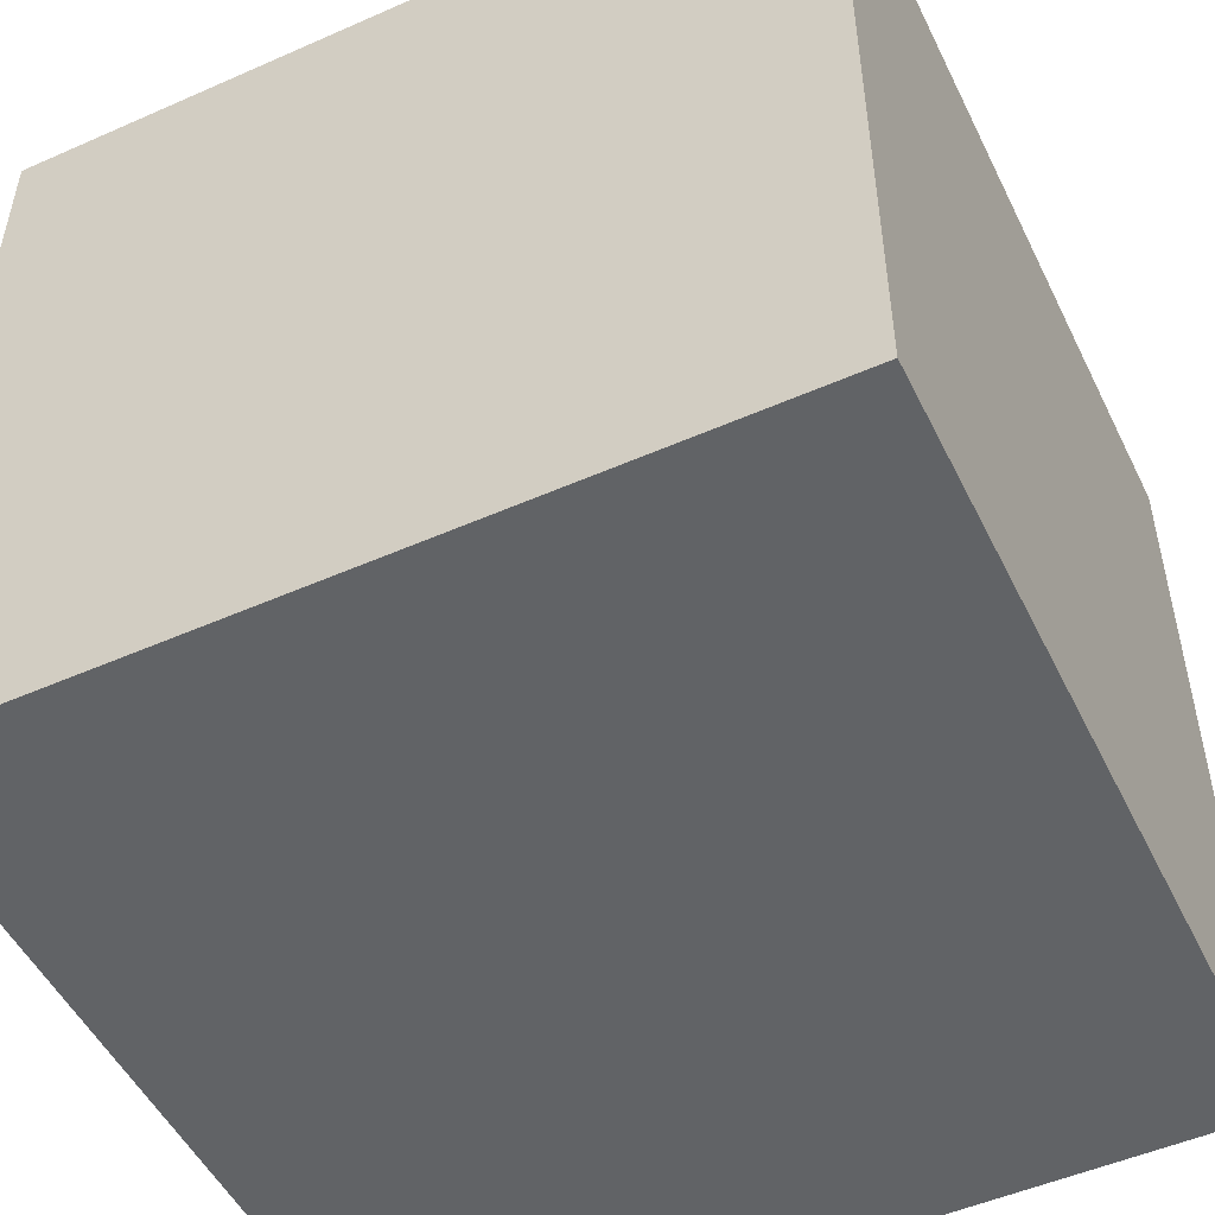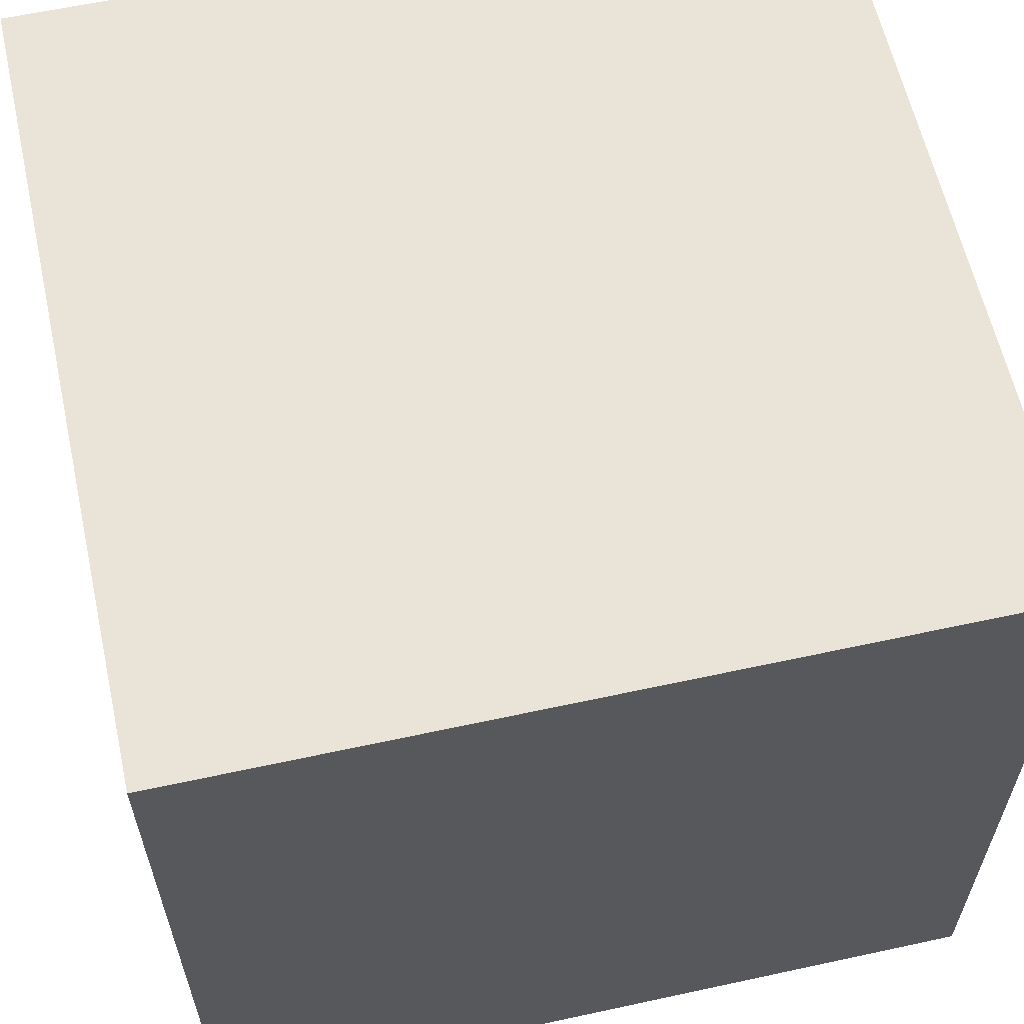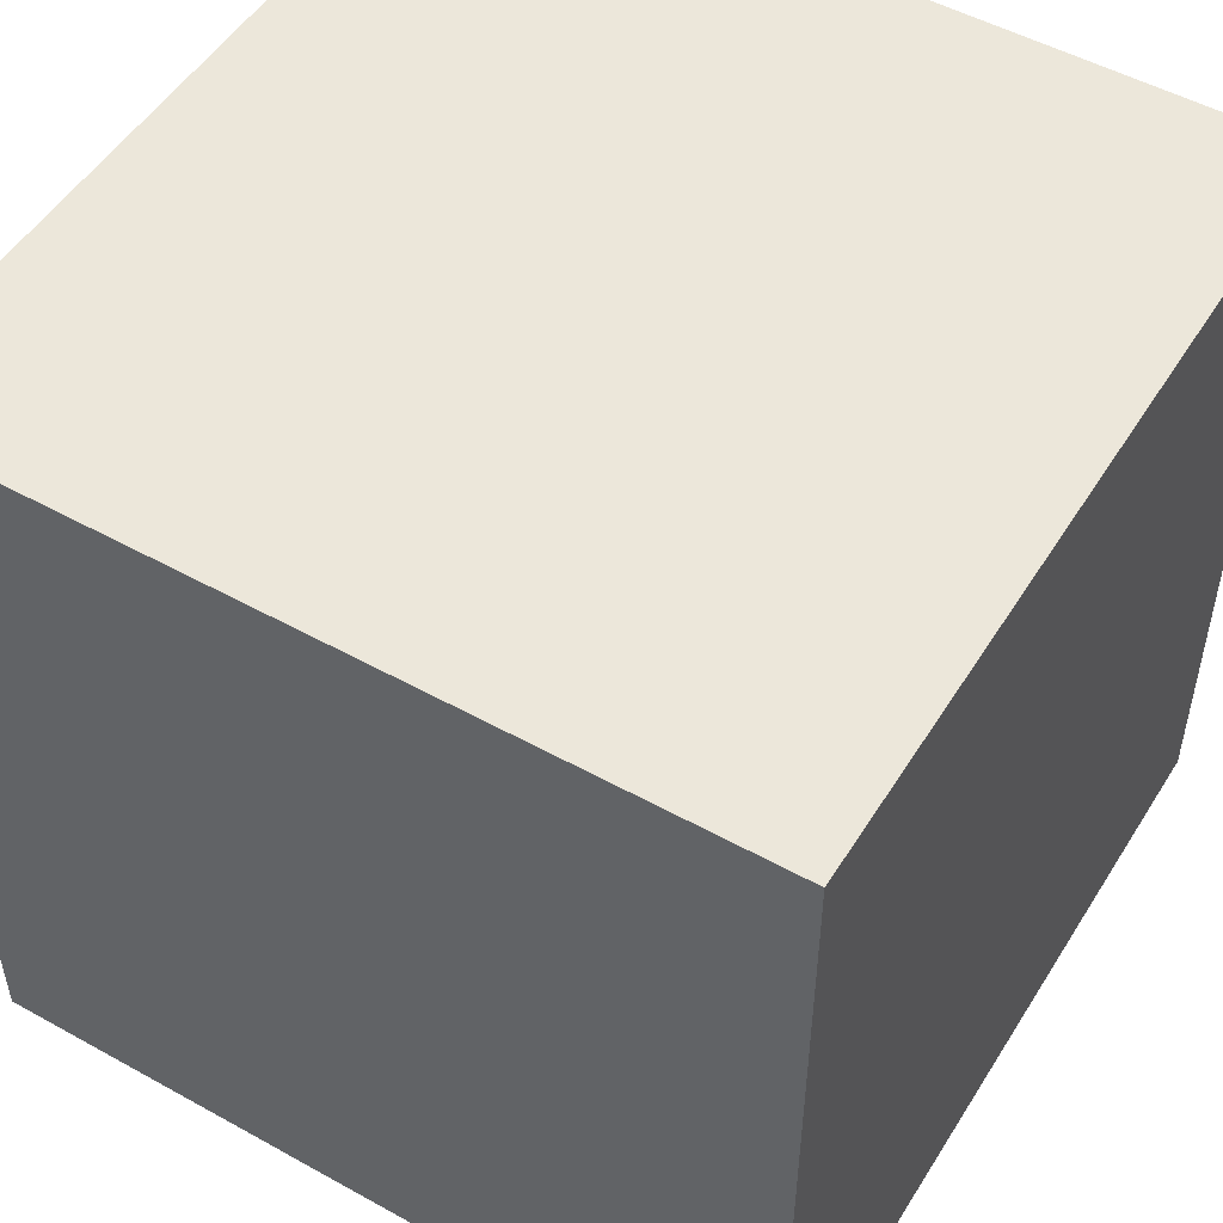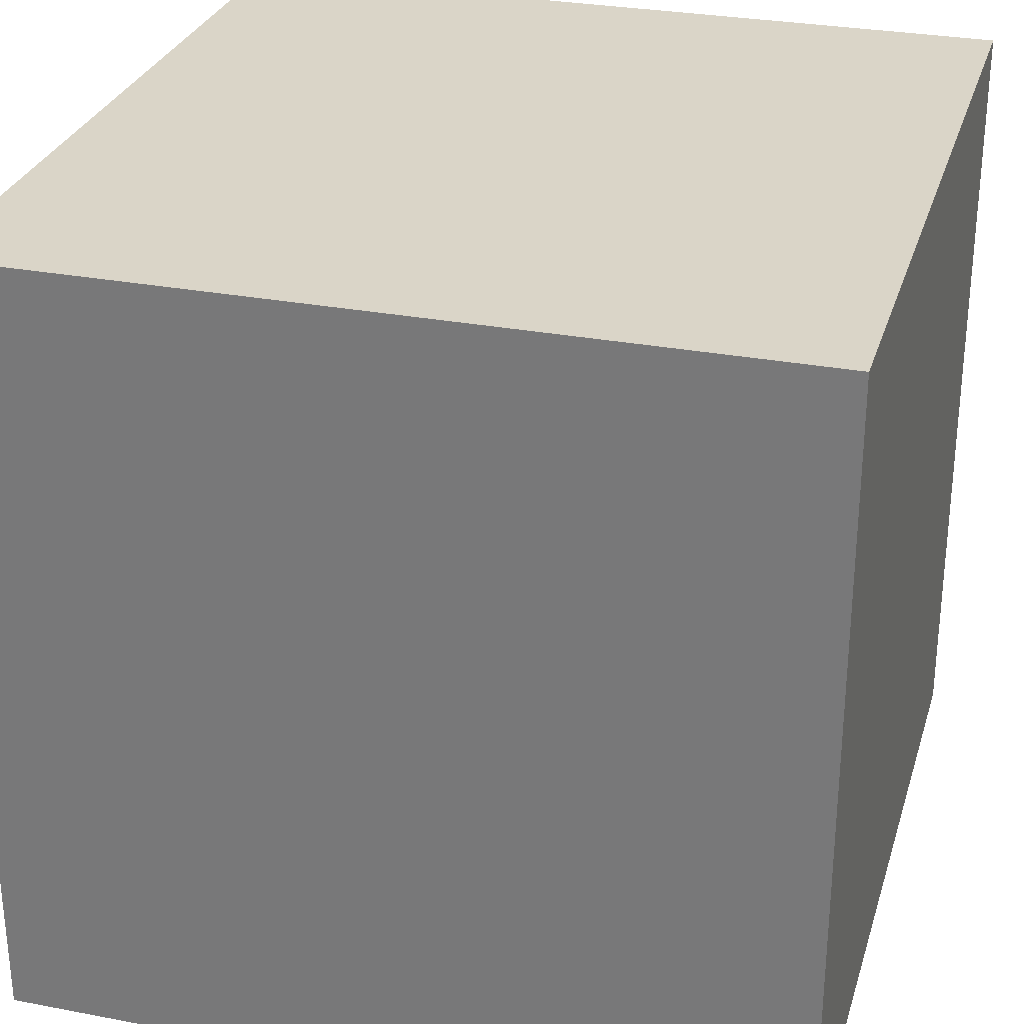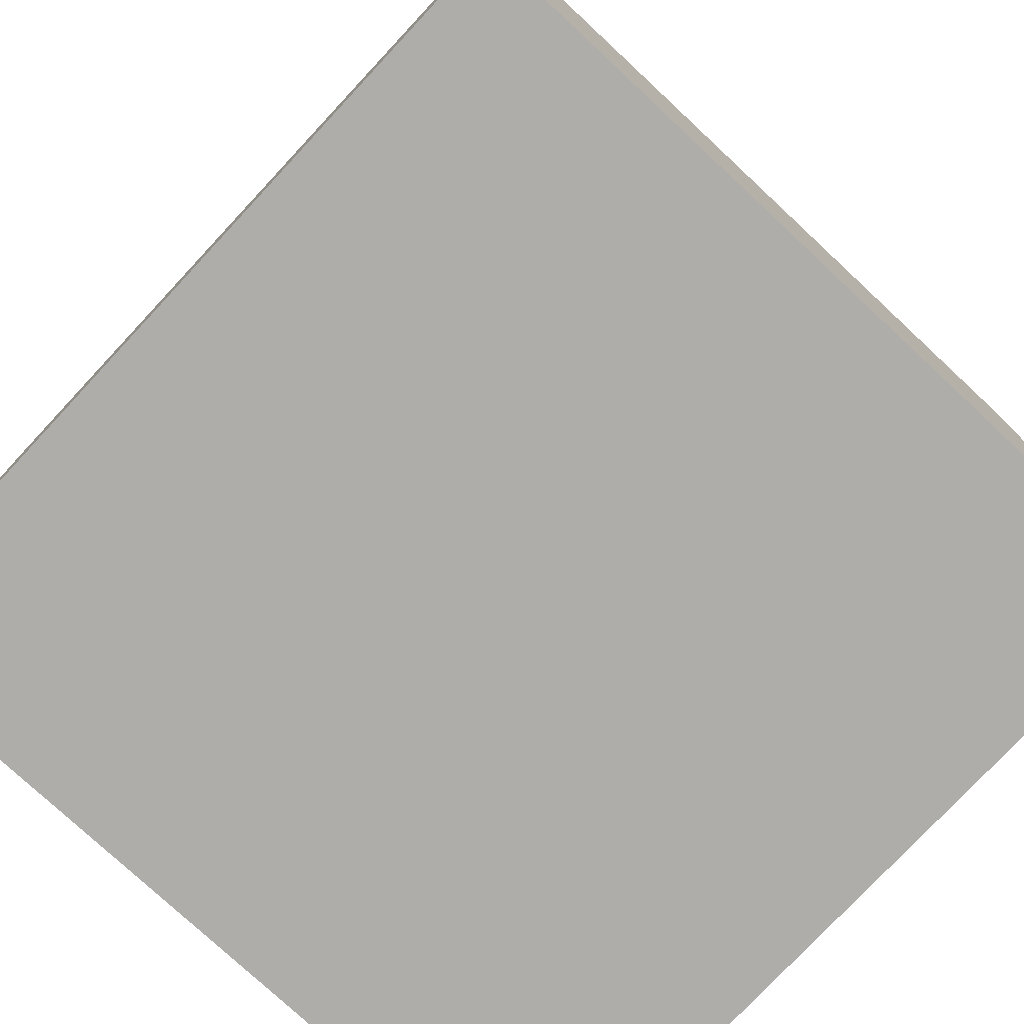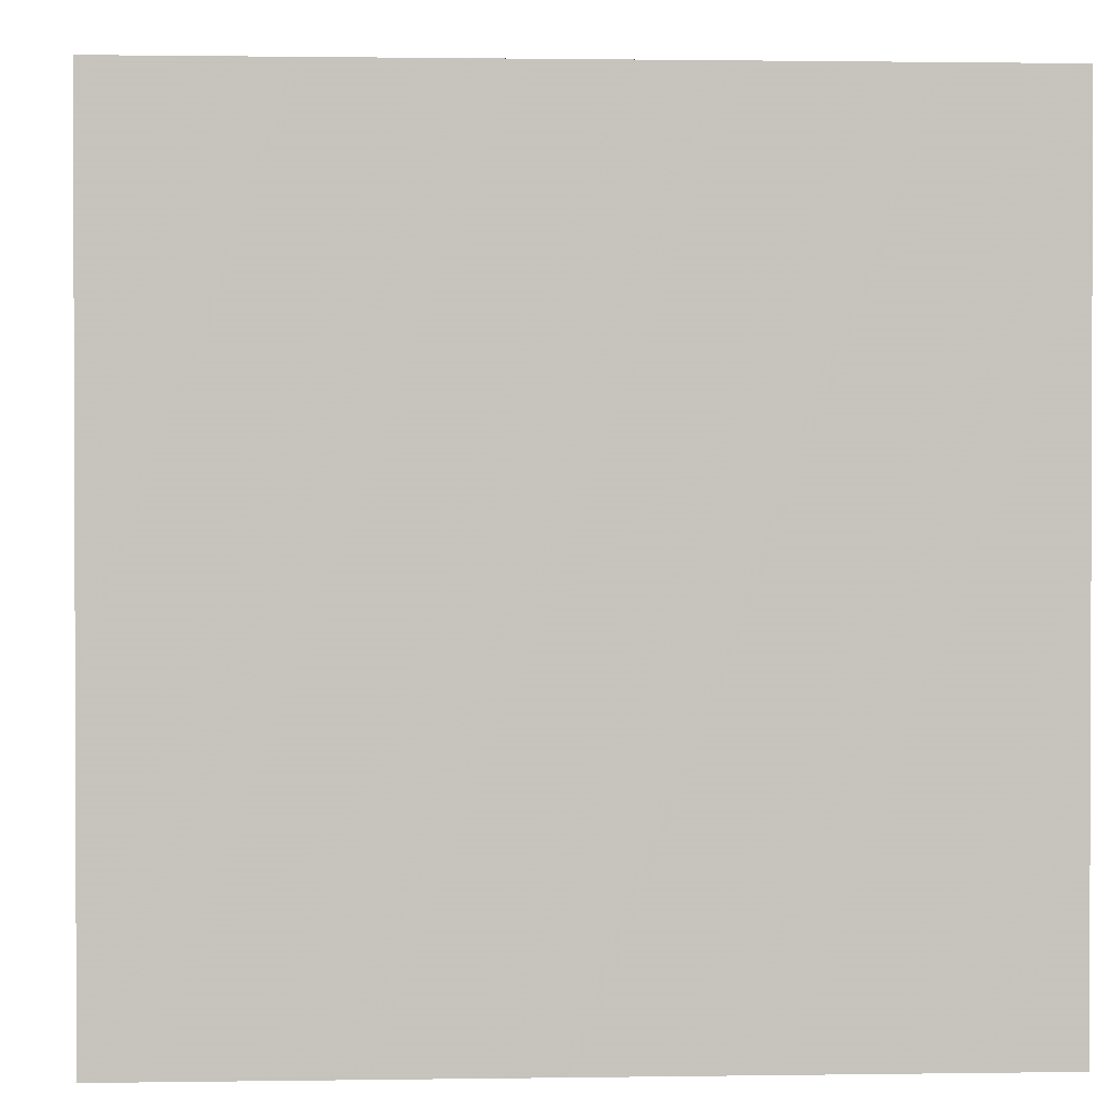
<metadata>
{"format":"obj","ext":"obj","renderer":"f3d","projection":"perspective","resolution":1024,"background":"white","views":[{"elev":-50.8,"azim":-154.3,"up":"+Z"},{"elev":60.9,"azim":-12.5,"up":"+Y"},{"elev":51.1,"azim":-148.9,"up":"+Y"},{"elev":29.2,"azim":15.8,"up":"+Z"},{"elev":-77.1,"azim":47.0,"up":"+Y"},{"elev":1.2,"azim":-3.2,"up":"+Y"}]}
</metadata>
<code>
o Cube
v 41.18 -41.18 -41.18
v 41.18 -41.18 41.18
v -41.18 -41.18 41.18
v -41.18 -41.18 -41.18
v 41.18 41.18 -41.18
v 41.18 41.18 41.18
v -41.18 41.18 41.18
v -41.18 41.18 -41.18
f 1 2 3
f 5 8 7
f 1 5 6
f 2 6 3
f 3 7 4
f 5 1 4
f 4 1 3
f 6 5 7
f 2 1 6
f 6 7 3
f 7 8 4
f 8 5 4

</code>
